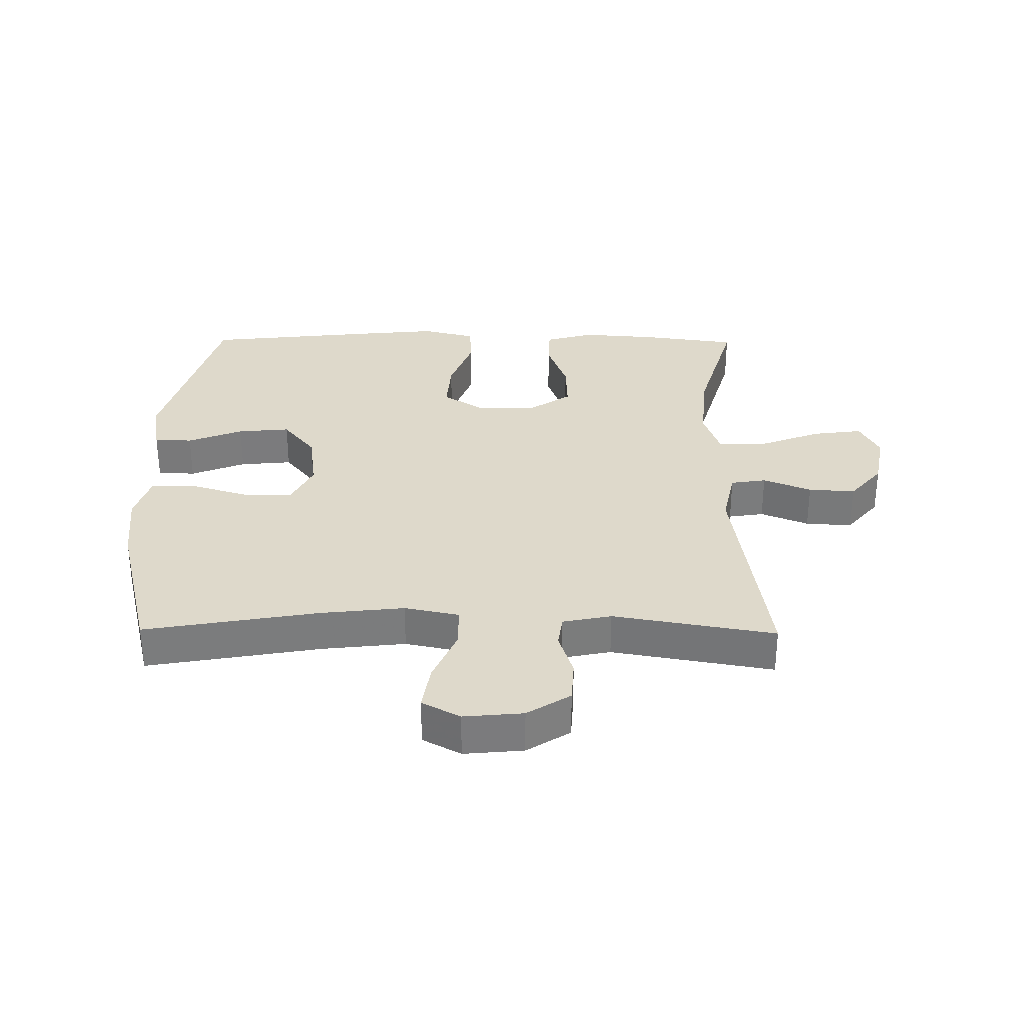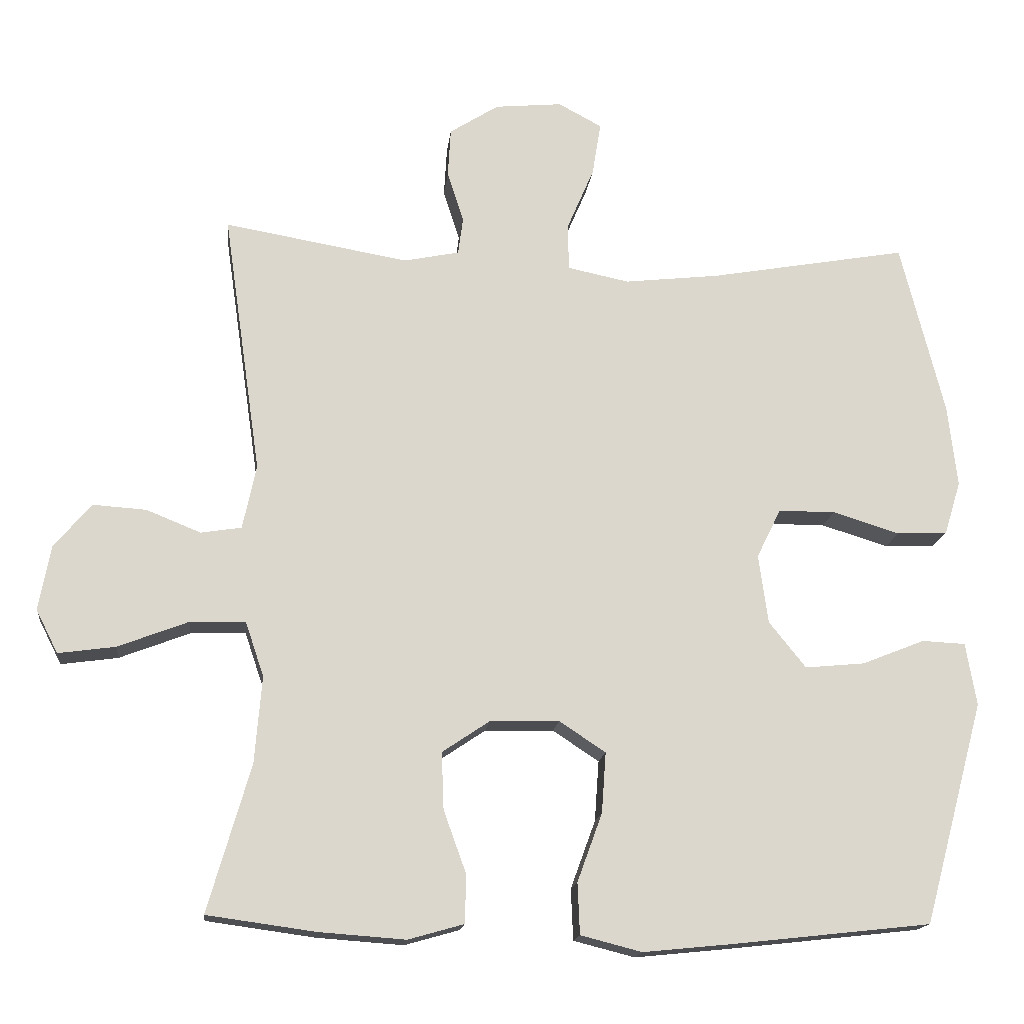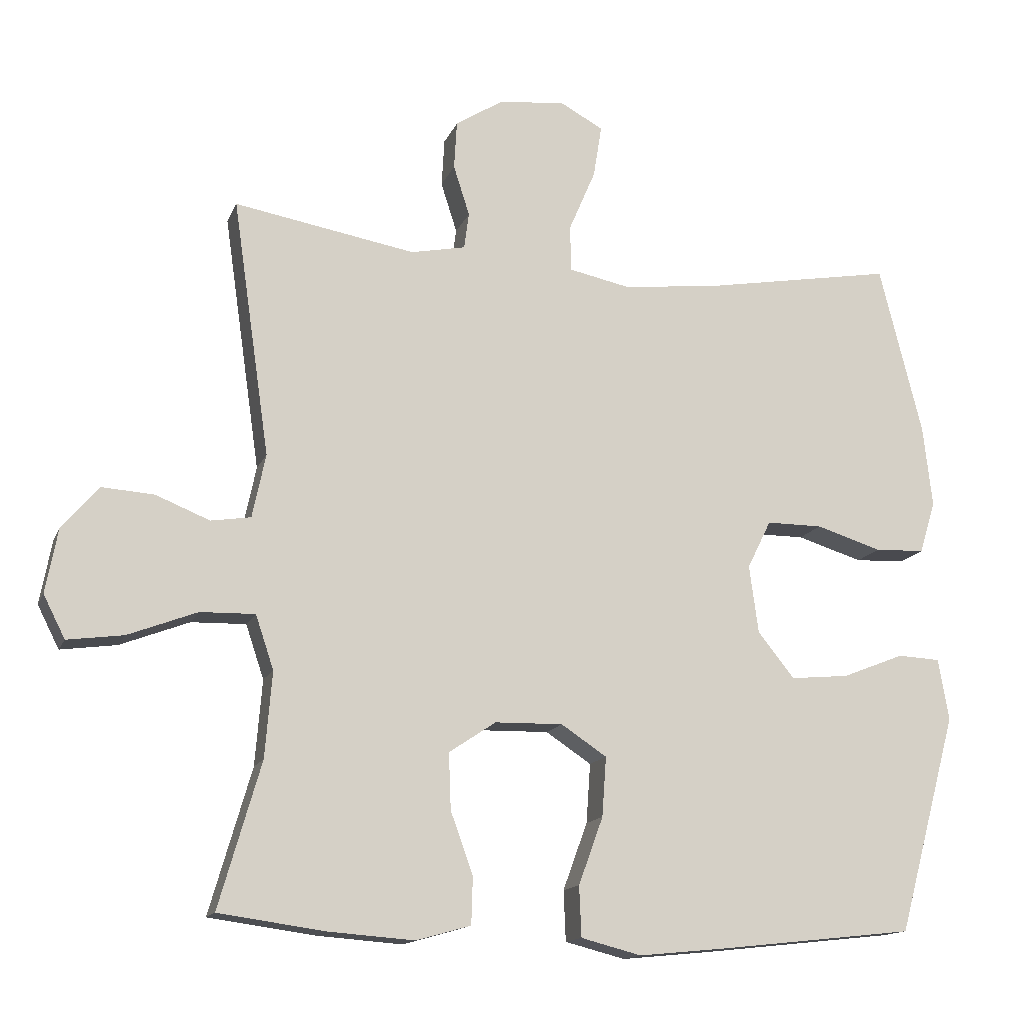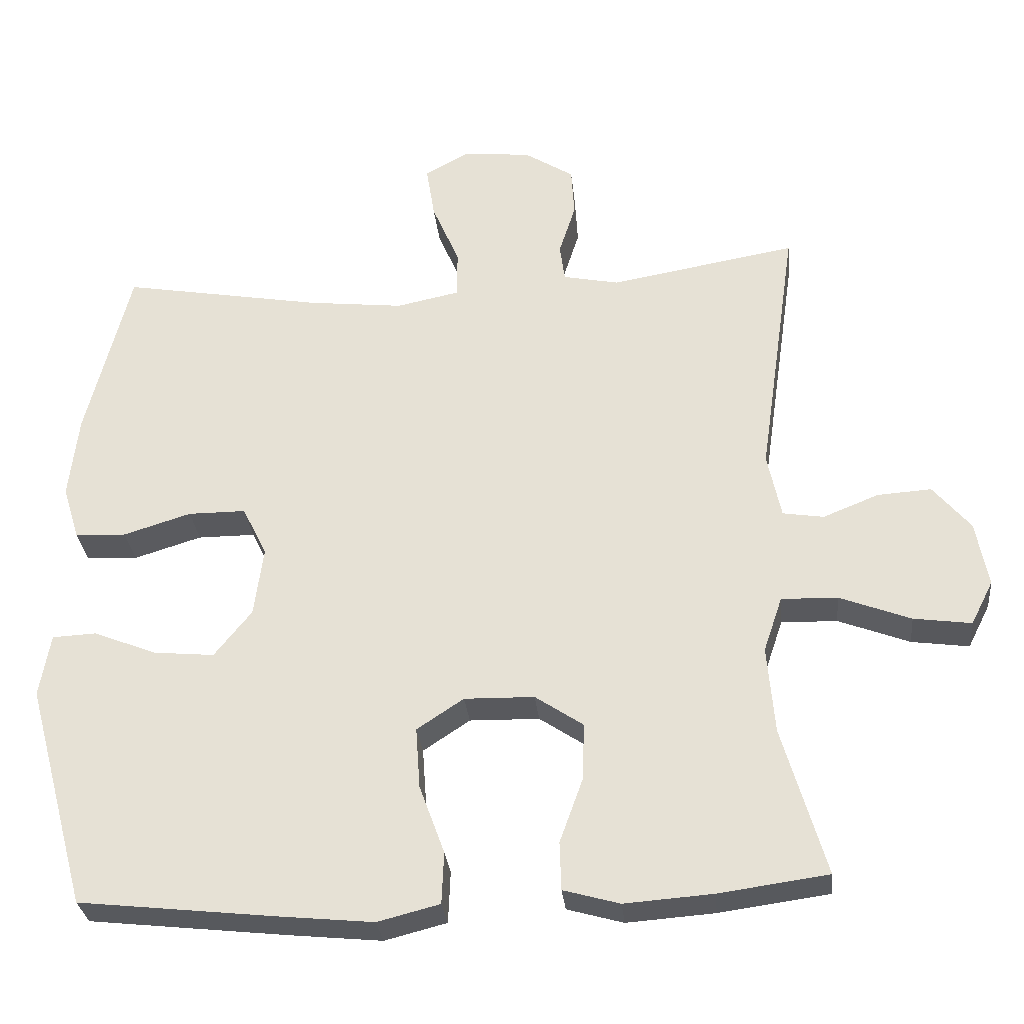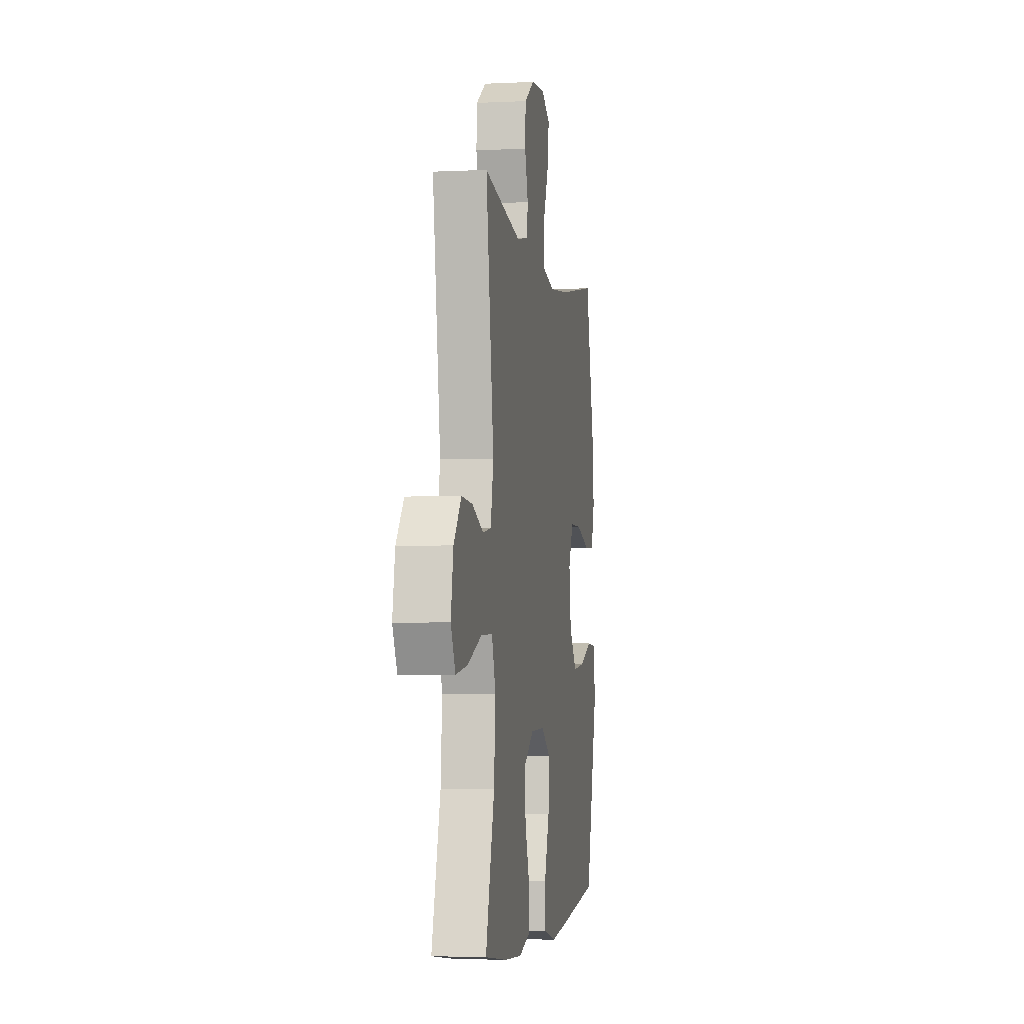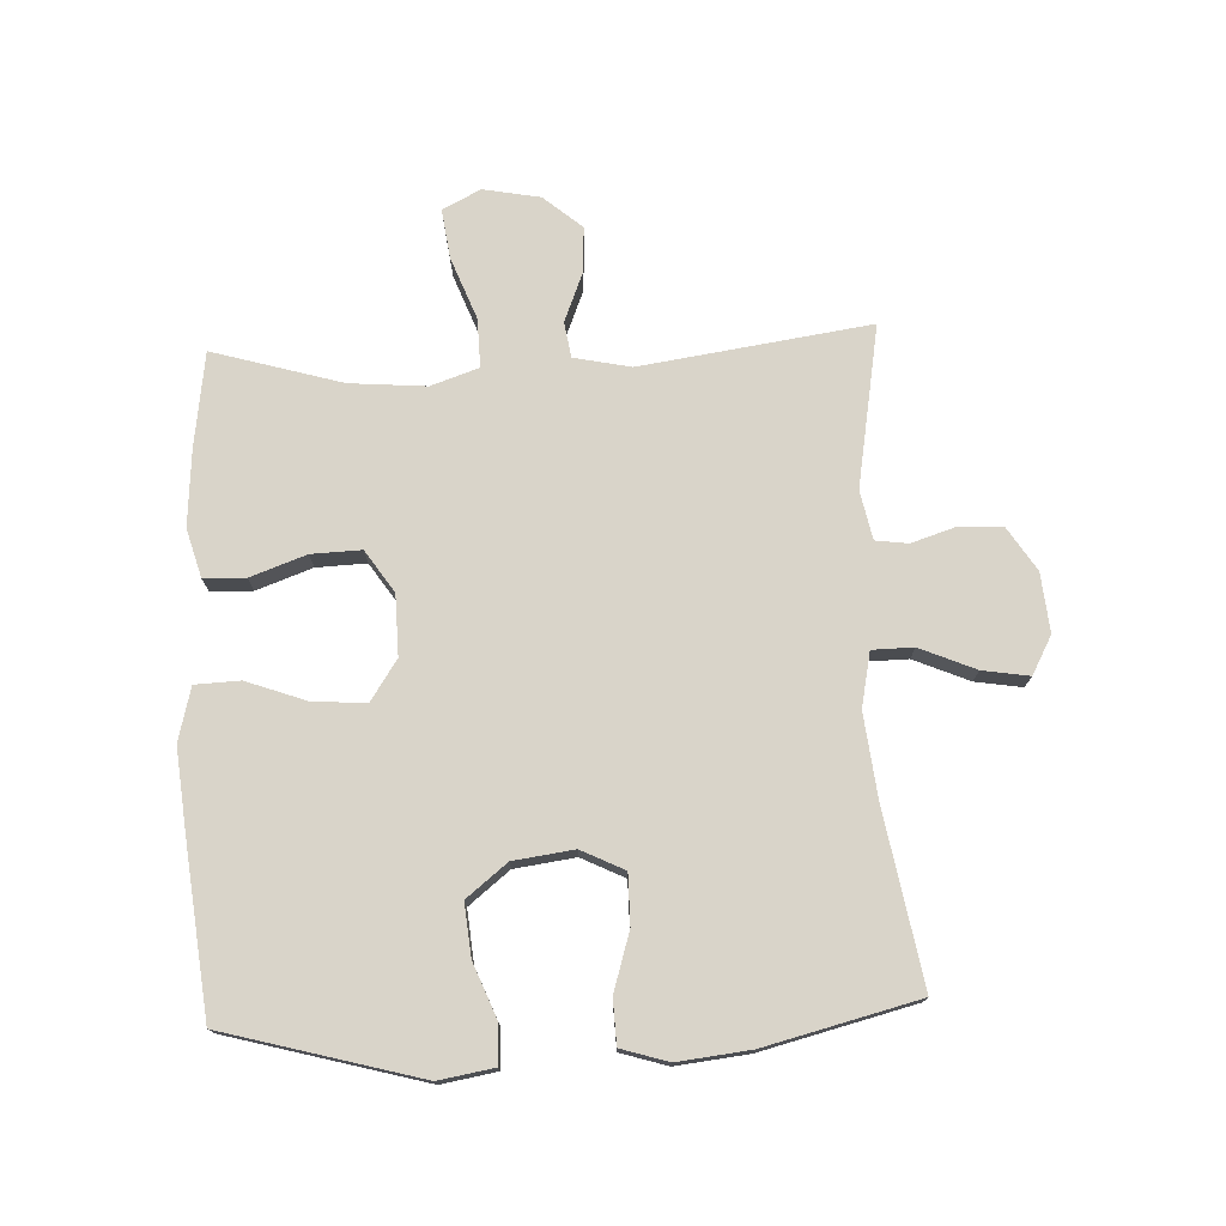
<metadata>
{"format":"obj","ext":"obj","renderer":"f3d","projection":"perspective","resolution":1024,"background":"white","views":[{"elev":31.8,"azim":0.6,"up":"+Y"},{"elev":-16.1,"azim":173.8,"up":"+Z"},{"elev":-14.5,"azim":163.2,"up":"+Z"},{"elev":-30.1,"azim":5.8,"up":"+Z"},{"elev":-3.6,"azim":99.2,"up":"+Z"},{"elev":74.9,"azim":-92.5,"up":"+Y"}]}
</metadata>
<code>
v -0.5 0.07 0.5
v -0.222 0.07 0.451
v -0.088 0.07 0.436
v -0.001 0.07 0.454
v 0 0.07 0.52
v -0.038 0.07 0.609
v -0.05 0.07 0.684
v 0.011 0.07 0.717
v 0.106 0.07 0.708
v 0.175 0.07 0.664
v 0.179 0.07 0.595
v 0.156 0.07 0.523
v 0.163 0.07 0.471
v 0.241 0.07 0.455
v 0.5 0.07 0.5
v 0.447 0.07 0.133
v 0.466 0.07 0.042
v 0.523 0.07 0.033
v 0.6 0.07 0.064
v 0.675 0.07 0.069
v 0.727 0.07 0.007
v 0.744 0.07 -0.084
v 0.713 0.07 -0.145
v 0.633 0.07 -0.134
v 0.534 0.07 -0.096
v 0.456 0.07 -0.094
v 0.43 0.07 -0.171
v 0.44 0.07 -0.293
v 0.5 0.07 -0.5
v 0.348 0.07 -0.521
v 0.226 0.07 -0.53
v 0.148 0.07 -0.508
v 0.146 0.07 -0.441
v 0.178 0.07 -0.352
v 0.181 0.07 -0.272
v 0.114 0.07 -0.227
v 0.017 0.07 -0.225
v -0.048 0.07 -0.268
v -0.042 0.07 -0.353
v -0.007 0.07 -0.449
v -0.01 0.07 -0.521
v -0.096 0.07 -0.543
v -0.227 0.07 -0.53
v -0.5 0.07 -0.5
v -0.585 0.07 -0.188
v -0.57 0.07 -0.1
v -0.509 0.07 -0.097
v -0.421 0.07 -0.132
v -0.337 0.07 -0.14
v -0.285 0.07 -0.075
v -0.272 0.07 0.022
v -0.306 0.07 0.091
v -0.386 0.07 0.091
v -0.48 0.07 0.062
v -0.551 0.07 0.065
v -0.574 0.07 0.14
v -0.561 0.07 0.256
v -0.5 0 0.5
v -0.222 0 0.451
v -0.088 0 0.436
v -0.001 0 0.454
v 0 0 0.52
v -0.038 0 0.609
v -0.05 0 0.684
v 0.011 0 0.717
v 0.106 0 0.708
v 0.175 0 0.664
v 0.179 0 0.595
v 0.156 0 0.523
v 0.163 0 0.471
v 0.241 0 0.455
v 0.5 0 0.5
v 0.447 0 0.133
v 0.466 0 0.042
v 0.523 0 0.033
v 0.6 0 0.064
v 0.675 0 0.069
v 0.727 0 0.007
v 0.744 0 -0.084
v 0.713 0 -0.145
v 0.633 0 -0.134
v 0.534 0 -0.096
v 0.456 0 -0.094
v 0.43 0 -0.171
v 0.44 0 -0.293
v 0.5 0 -0.5
v 0.348 0 -0.521
v 0.226 0 -0.53
v 0.148 0 -0.508
v 0.146 0 -0.441
v 0.178 0 -0.352
v 0.181 0 -0.272
v 0.114 0 -0.227
v 0.017 0 -0.225
v -0.048 0 -0.268
v -0.042 0 -0.353
v -0.007 0 -0.449
v -0.01 0 -0.521
v -0.096 0 -0.543
v -0.227 0 -0.53
v -0.5 0 -0.5
v -0.585 0 -0.188
v -0.57 0 -0.1
v -0.509 0 -0.097
v -0.421 0 -0.132
v -0.337 0 -0.14
v -0.285 0 -0.075
v -0.272 0 0.022
v -0.306 0 0.091
v -0.386 0 0.091
v -0.48 0 0.062
v -0.551 0 0.065
v -0.574 0 0.14
v -0.561 0 0.256
f 56 57 1 2
f 53 54 55 56
f 52 53 56 2
f 51 52 2 3
f 50 51 3 4
f 45 46 47 48
f 45 48 49
f 44 45 49
f 43 44 49 50
f 39 40 41 42
f 38 39 42 43
f 31 32 33 34
f 31 34 35
f 28 29 30 31
f 27 28 31 35
f 26 27 35 36
f 22 23 24 25
f 22 25 26
f 21 22 26
f 18 19 20 21
f 18 21 26
f 17 18 26 36
f 14 15 16
f 13 14 16 17
f 9 10 11 12
f 9 12 13
f 8 9 13
f 5 6 7 8
f 4 5 8 13
f 38 43 50 4
f 13 17 36 37
f 4 13 37 38
f 59 58 114 113
f 113 112 111 110
f 59 113 110 109
f 60 59 109 108
f 61 60 108 107
f 105 104 103 102
f 106 105 102
f 106 102 101
f 107 106 101 100
f 99 98 97 96
f 100 99 96 95
f 91 90 89 88
f 92 91 88
f 88 87 86 85
f 92 88 85 84
f 93 92 84 83
f 82 81 80 79
f 83 82 79
f 83 79 78
f 78 77 76 75
f 83 78 75
f 93 83 75 74
f 73 72 71
f 74 73 71 70
f 69 68 67 66
f 70 69 66
f 70 66 65
f 65 64 63 62
f 70 65 62 61
f 61 107 100 95
f 94 93 74 70
f 95 94 70 61
f 1 58 59 2
f 2 59 60 3
f 3 60 61 4
f 4 61 62 5
f 5 62 63 6
f 6 63 64 7
f 7 64 65 8
f 8 65 66 9
f 9 66 67 10
f 10 67 68 11
f 11 68 69 12
f 12 69 70 13
f 13 70 71 14
f 14 71 72 15
f 15 72 73 16
f 16 73 74 17
f 17 74 75 18
f 18 75 76 19
f 19 76 77 20
f 20 77 78 21
f 21 78 79 22
f 22 79 80 23
f 23 80 81 24
f 24 81 82 25
f 25 82 83 26
f 26 83 84 27
f 27 84 85 28
f 28 85 86 29
f 29 86 87 30
f 30 87 88 31
f 31 88 89 32
f 32 89 90 33
f 33 90 91 34
f 34 91 92 35
f 35 92 93 36
f 36 93 94 37
f 37 94 95 38
f 38 95 96 39
f 39 96 97 40
f 40 97 98 41
f 41 98 99 42
f 42 99 100 43
f 43 100 101 44
f 44 101 102 45
f 45 102 103 46
f 46 103 104 47
f 47 104 105 48
f 48 105 106 49
f 49 106 107 50
f 50 107 108 51
f 51 108 109 52
f 52 109 110 53
f 53 110 111 54
f 54 111 112 55
f 55 112 113 56
f 56 113 114 57
f 57 114 58 1

</code>
